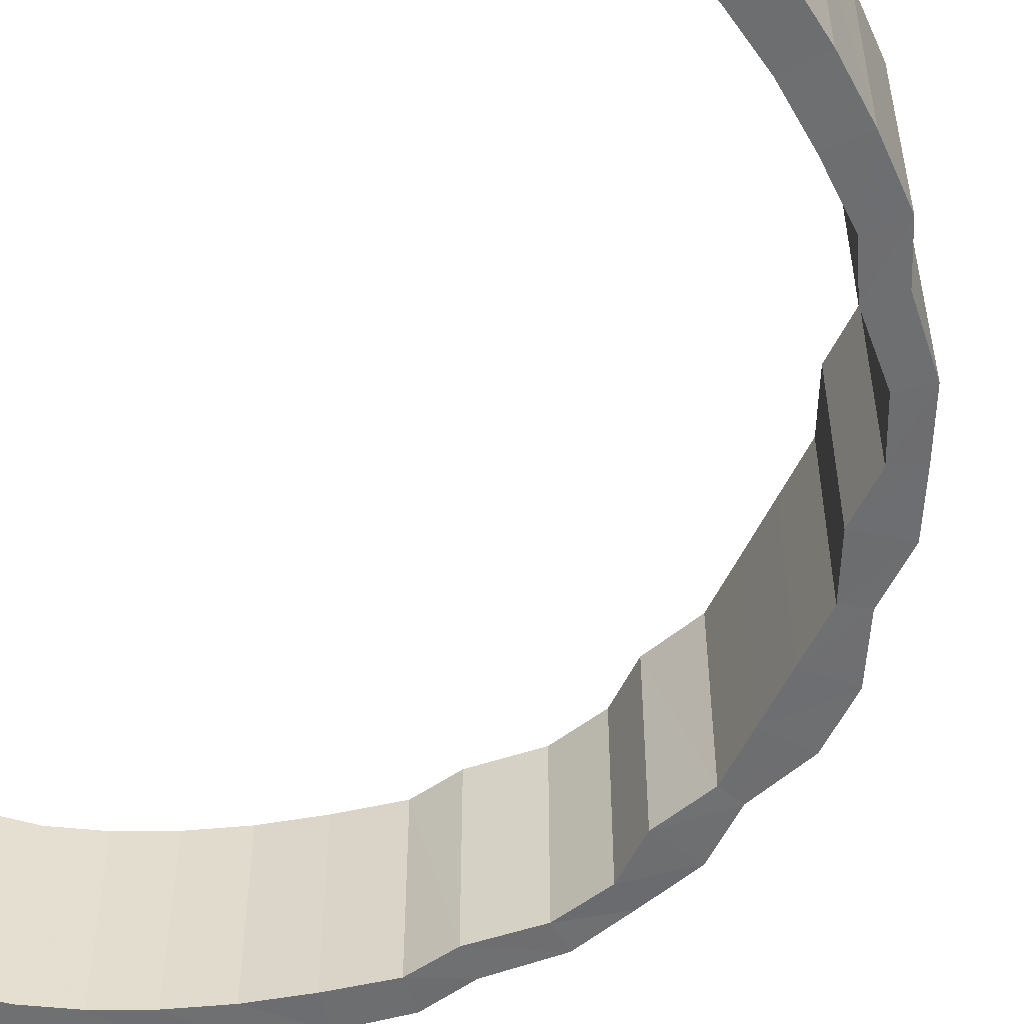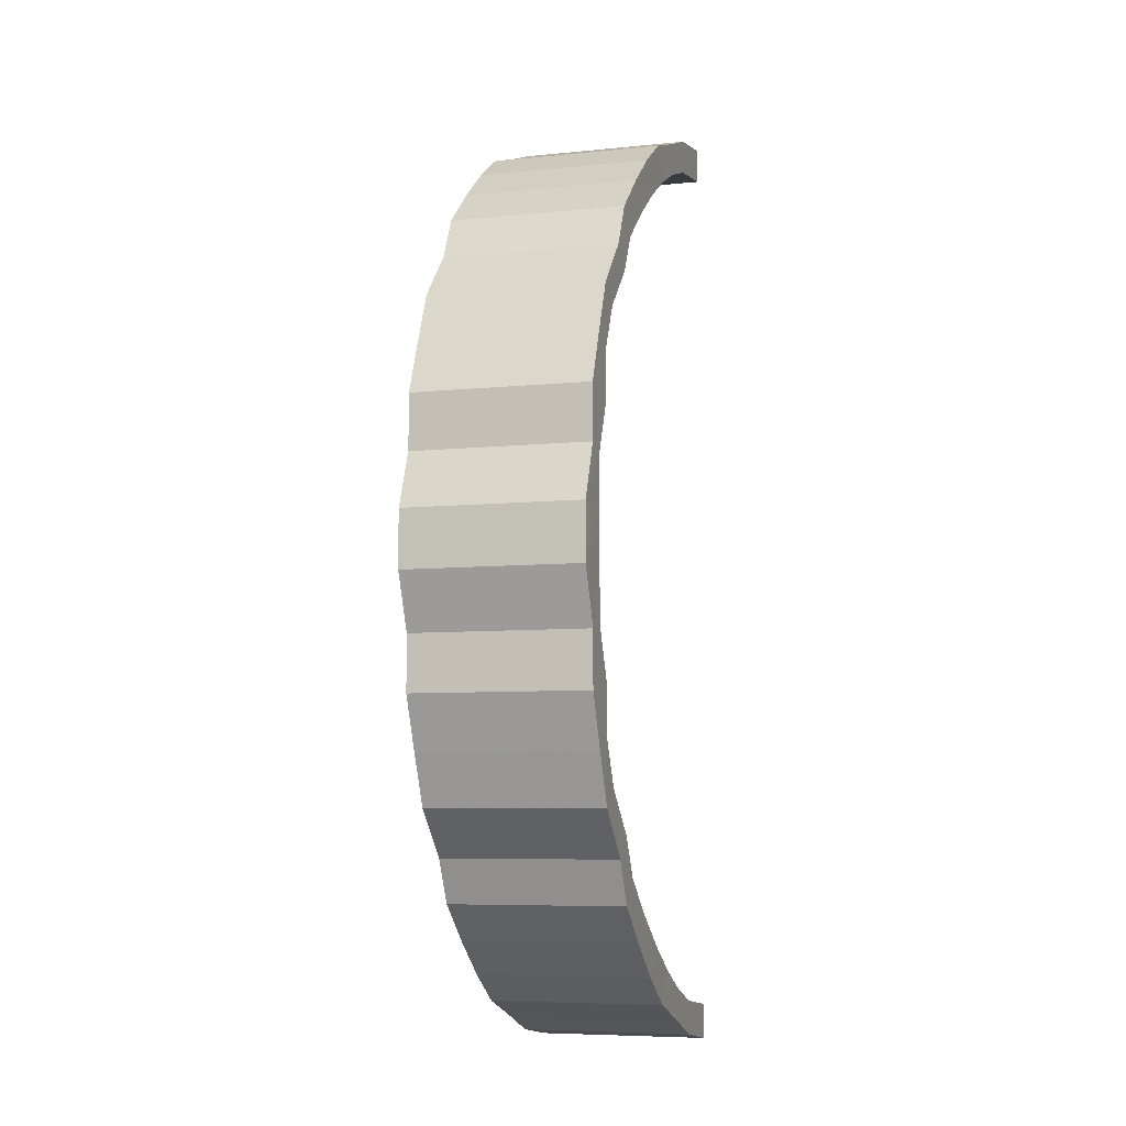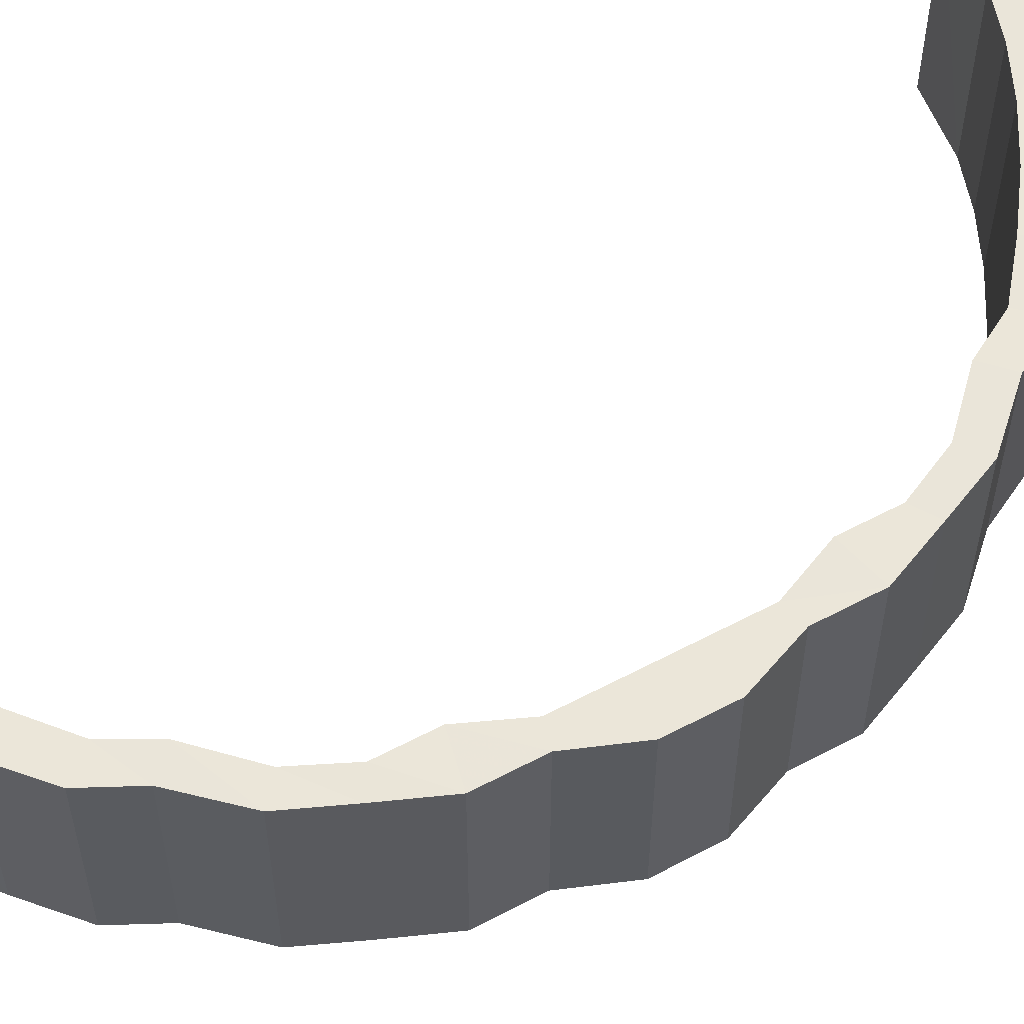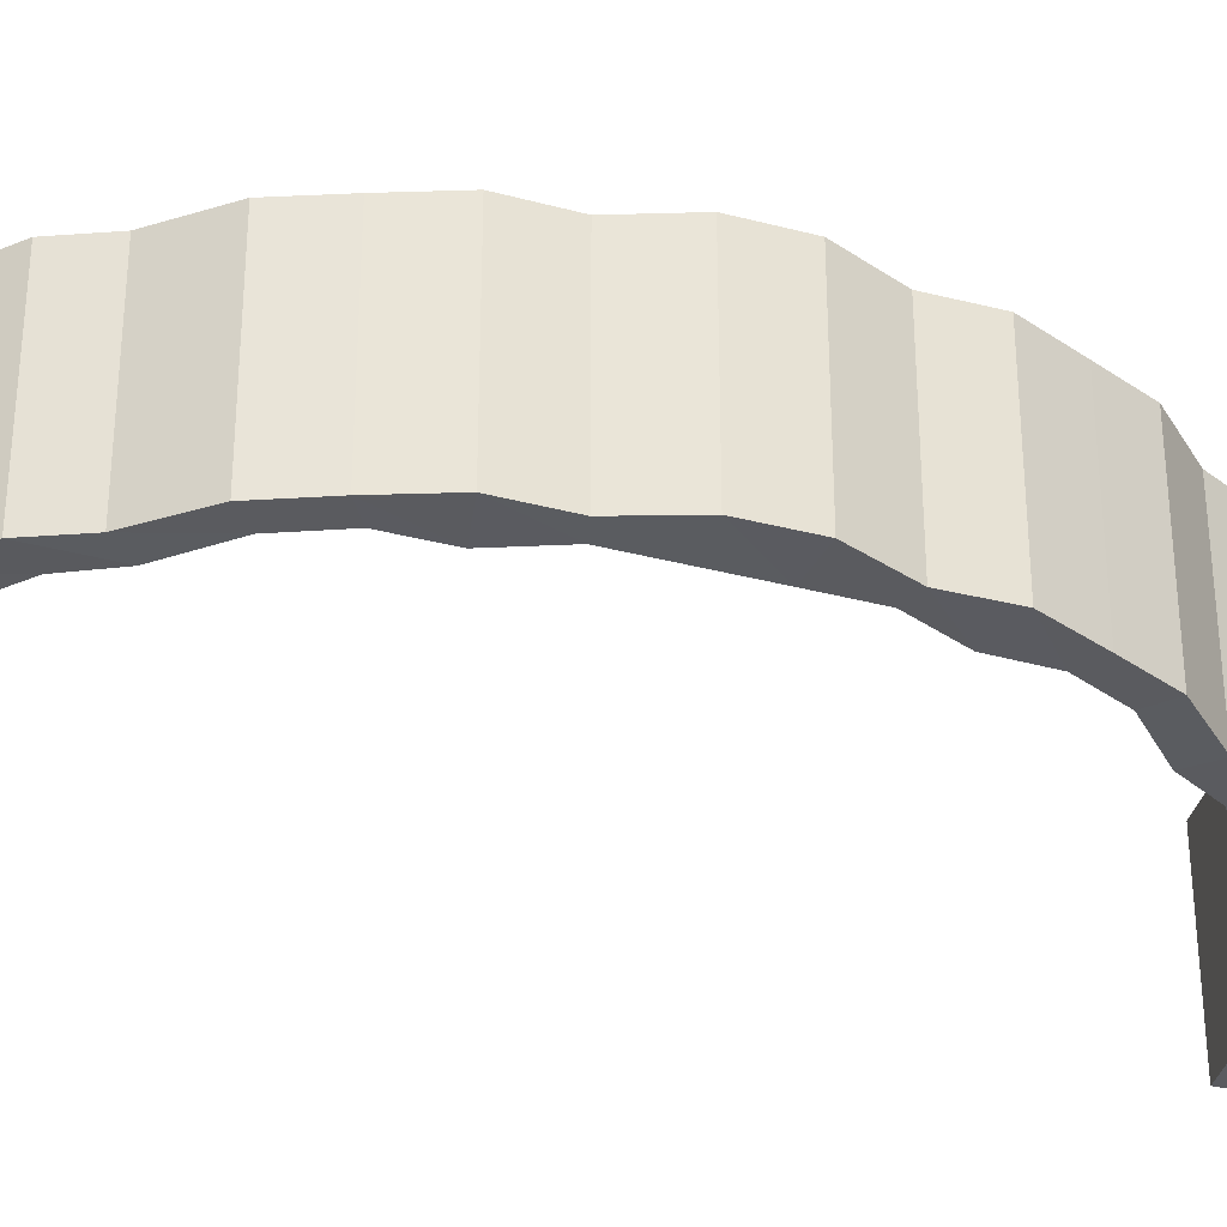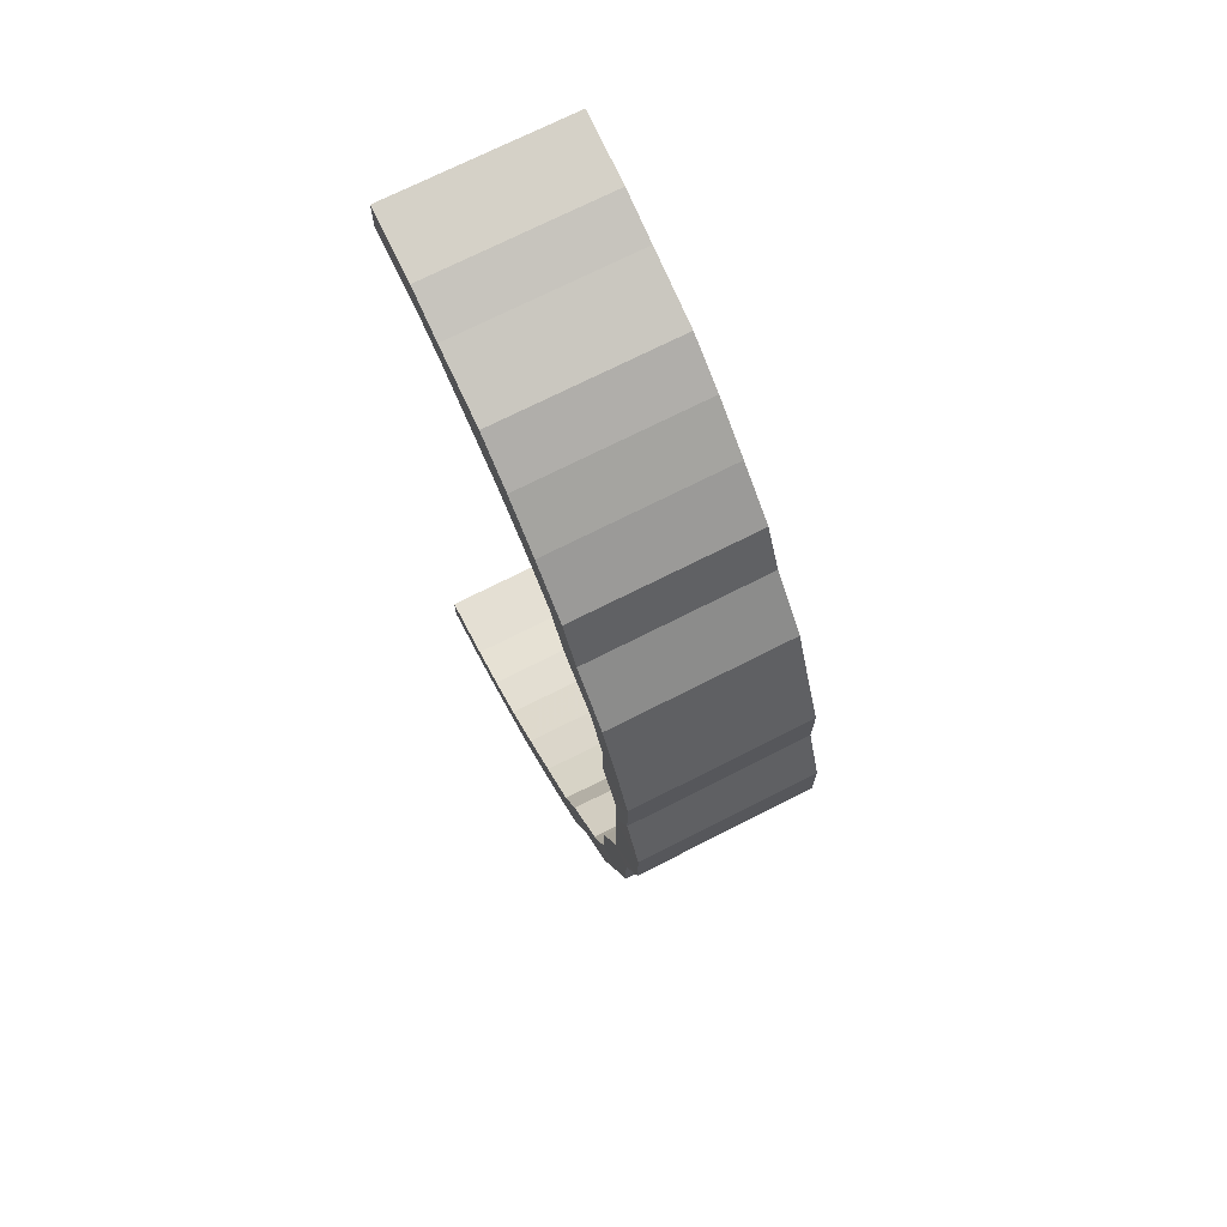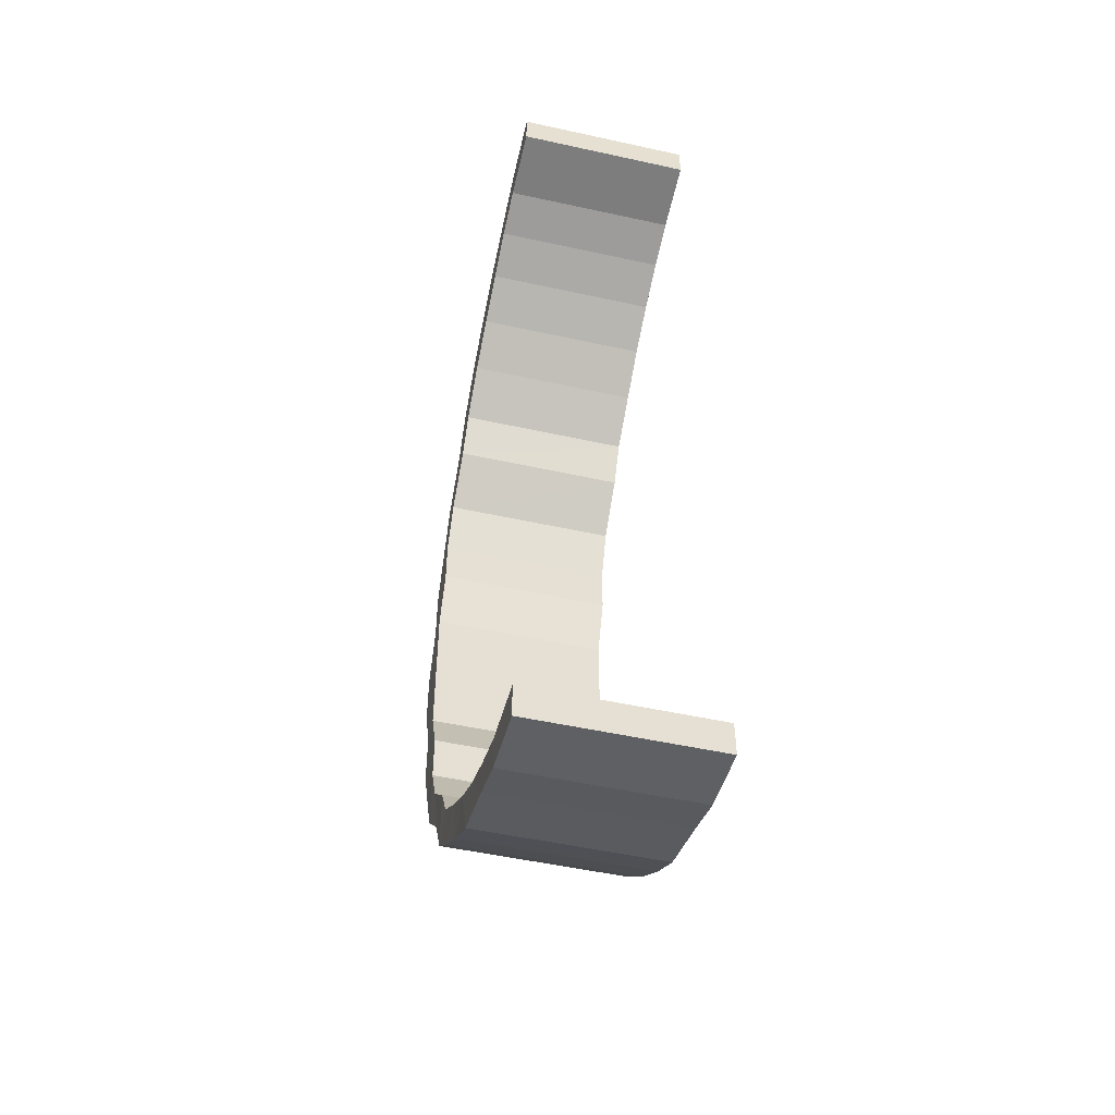
<metadata>
{"format":"obj","ext":"obj","renderer":"f3d","projection":"perspective","resolution":1024,"background":"white","views":[{"elev":-54.4,"azim":-25.1,"up":"+Y"},{"elev":-6.8,"azim":106.9,"up":"+Z"},{"elev":57.6,"azim":61.1,"up":"+Y"},{"elev":-33.3,"azim":69.9,"up":"+Y"},{"elev":71.9,"azim":63.1,"up":"+Z"},{"elev":-51.2,"azim":-103.5,"up":"+Z"}]}
</metadata>
<code>
o 10800
v 2229 1876 17.65
v 2229 1876 17.64
v 2229 1876 17.67
v 2229 1876 17.64
v 2229 1876 17.66
v 2229 1876 17.63
v 2229 1876 17.65
v 2229 1876 17.62
v 2229 1876 17.64
v 2229 1876 17.65
v 2229 1876 17.66
v 2229 1876 17.64
v 2229 1876 17.67
v 2229 1876 17.65
v 2229 1876 17.67
v 2229 1876 17.65
v 2229 1876 17.65
v 2229 1876 17.65
v 2229 1876 17.64
v 2229 1876 17.64
v 2229 1876 17.64
v 2229 1876 17.66
v 2229 1876 17.67
v 2229 1876 17.63
v 2229 1876 17.64
v 2229 1876 17.65
v 2229 1876 17.62
v 2229 1876 17.63
v 2229 1876 17.64
v 2229 1876 17.6
v 2229 1876 17.62
v 2229 1876 17.63
v 2229 1876 17.59
v 2229 1876 17.6
v 2229 1876 17.61
v 2229 1876 17.57
v 2229 1876 17.59
v 2229 1876 17.6
v 2229 1876 17.55
v 2229 1876 17.57
v 2229 1876 17.58
v 2229 1876 17.53
v 2229 1876 17.55
v 2229 1876 17.56
v 2229 1876 17.5
v 2229 1876 17.53
v 2229 1876 17.53
v 2229 1876 17.48
v 2229 1876 17.5
v 2229 1876 17.51
v 2229 1876 17.46
v 2229 1876 17.48
v 2229 1876 17.48
v 2229 1876 17.43
v 2229 1876 17.46
v 2229 1876 17.46
v 2229 1876 17.41
v 2229 1876 17.43
v 2229 1876 17.43
v 2229 1876 17.39
v 2229 1876 17.41
v 2229 1876 17.41
v 2229 1876 17.37
v 2229 1876 17.39
v 2229 1876 17.38
v 2229 1876 17.35
v 2229 1876 17.37
v 2229 1876 17.36
v 2229 1876 17.33
v 2229 1876 17.35
v 2229 1876 17.34
v 2229 1876 17.31
v 2229 1876 17.33
v 2229 1876 17.32
v 2229 1876 17.29
v 2229 1876 17.31
v 2229 1876 17.3
v 2229 1876 17.28
v 2229 1876 17.29
v 2229 1876 17.28
v 2229 1876 17.26
v 2229 1876 17.28
v 2229 1876 17.26
v 2229 1876 17.26
v 2229 1876 17.26
v 2229 1876 17.25
v 2229 1876 17.25
v 2229 1876 17.26
v 2229 1876 17.24
v 2229 1876 17.24
v 2229 1876 17.25
v 2229 1876 17.23
v 2229 1876 17.24
v 2229 1876 17.25
v 2229 1876 17.24
v 2229 1876 17.23
v 2229 1876 17.25
v 2229 1876 17.26
v 2229 1876 17.26
v 2229 1876 17.26
v 2229 1876 17.23
v 2229 1876 17.23
v 2229 1876 17.24
v 2229 1876 17.24
v 2229 1876 17.25
v 2229 1876 17.23
v 2229 1876 17.24
v 2229 1876 17.23
v 2229 1876 17.25
v 2229 1876 17.23
v 2229 1876 17.23
v 2229 1876 17.26
v 2229 1876 17.26
v 2229 1876 17.24
v 2229 1876 17.23
v 2229 1876 17.23
v 2229 1876 17.23
v 2229 1876 17.23
v 2229 1876 17.24
v 2229 1876 17.25
v 2229 1876 17.24
v 2229 1876 17.24
v 2229 1876 17.26
v 2229 1876 17.25
v 2229 1876 17.25
v 2229 1876 17.28
v 2229 1876 17.26
v 2229 1876 17.26
v 2229 1876 17.29
v 2229 1876 17.28
v 2229 1876 17.28
v 2229 1876 17.31
v 2229 1876 17.3
v 2229 1876 17.3
v 2229 1876 17.33
v 2229 1876 17.32
v 2229 1876 17.32
v 2229 1876 17.35
v 2229 1876 17.34
v 2229 1876 17.34
v 2229 1876 17.37
v 2229 1876 17.36
v 2229 1876 17.36
v 2229 1876 17.39
v 2229 1876 17.38
v 2229 1876 17.38
v 2229 1876 17.41
v 2229 1876 17.41
v 2229 1876 17.41
v 2229 1876 17.43
v 2229 1876 17.43
v 2229 1876 17.43
v 2229 1876 17.46
v 2229 1876 17.46
v 2229 1876 17.46
v 2229 1876 17.48
v 2229 1876 17.48
v 2229 1876 17.48
v 2229 1876 17.5
v 2229 1876 17.51
v 2229 1876 17.51
v 2229 1876 17.53
v 2229 1876 17.53
v 2229 1876 17.53
v 2229 1876 17.55
v 2229 1876 17.56
v 2229 1876 17.56
v 2229 1876 17.57
v 2229 1876 17.58
v 2229 1876 17.58
v 2229 1876 17.59
v 2229 1876 17.6
v 2229 1876 17.6
v 2229 1876 17.6
v 2229 1876 17.61
v 2229 1876 17.61
v 2229 1876 17.62
v 2229 1876 17.63
v 2229 1876 17.63
v 2229 1876 17.63
v 2229 1876 17.64
v 2229 1876 17.64
v 2229 1876 17.64
v 2229 1876 17.65
v 2229 1876 17.65
v 2229 1876 17.64
v 2229 1876 17.66
v 2229 1876 17.65
v 2229 1876 17.66
v 2229 1876 17.67
v 2229 1876 17.67
v 2229 1876 17.67
v 2229 1876 17.66
v 2229 1876 17.65
v 2229 1876 17.65
v 2229 1876 17.64
v 2229 1876 17.64
v 2229 1876 17.65
v 2229 1876 17.64
v 2229 1876 17.64
v 2229 1876 17.64
v 2229 1876 17.63
v 2229 1876 17.63
v 2229 1876 17.63
v 2229 1876 17.61
v 2229 1876 17.62
v 2229 1876 17.62
v 2229 1876 17.6
v 2229 1876 17.6
v 2229 1876 17.6
v 2229 1876 17.58
v 2229 1876 17.59
v 2229 1876 17.59
v 2229 1876 17.56
v 2229 1876 17.57
v 2229 1876 17.57
v 2229 1876 17.53
v 2229 1876 17.55
v 2229 1876 17.55
v 2229 1876 17.51
v 2229 1876 17.53
v 2229 1876 17.53
v 2229 1876 17.48
v 2229 1876 17.5
v 2229 1876 17.5
v 2229 1876 17.46
v 2229 1876 17.48
v 2229 1876 17.48
v 2229 1876 17.43
v 2229 1876 17.46
v 2229 1876 17.46
v 2229 1876 17.41
v 2229 1876 17.43
v 2229 1876 17.43
v 2229 1876 17.38
v 2229 1876 17.41
v 2229 1876 17.41
v 2229 1876 17.36
v 2229 1876 17.39
v 2229 1876 17.39
v 2229 1876 17.34
v 2229 1876 17.37
v 2229 1876 17.37
v 2229 1876 17.32
v 2229 1876 17.35
v 2229 1876 17.35
v 2229 1876 17.3
v 2229 1876 17.33
v 2229 1876 17.33
v 2229 1876 17.28
v 2229 1876 17.31
v 2229 1876 17.31
v 2229 1876 17.26
v 2229 1876 17.29
v 2229 1876 17.29
v 2229 1876 17.25
v 2229 1876 17.28
v 2229 1876 17.28
v 2229 1876 17.26
v 2229 1876 17.63
v 2229 1876 17.63
v 2229 1876 17.6
v 2229 1876 17.61
v 2229 1876 17.61
v 2229 1876 17.59
v 2229 1876 17.6
v 2229 1876 17.6
v 2229 1876 17.57
v 2229 1876 17.58
v 2229 1876 17.58
v 2229 1876 17.55
v 2229 1876 17.56
v 2229 1876 17.56
v 2229 1876 17.53
v 2229 1876 17.53
v 2229 1876 17.53
v 2229 1876 17.5
v 2229 1876 17.51
v 2229 1876 17.51
v 2229 1876 17.48
v 2229 1876 17.48
v 2229 1876 17.48
v 2229 1876 17.46
v 2229 1876 17.46
v 2229 1876 17.46
v 2229 1876 17.43
v 2229 1876 17.43
v 2229 1876 17.43
v 2229 1876 17.41
v 2229 1876 17.41
v 2229 1876 17.41
v 2229 1876 17.39
v 2229 1876 17.38
v 2229 1876 17.38
v 2229 1876 17.37
v 2229 1876 17.36
v 2229 1876 17.36
v 2229 1876 17.35
v 2229 1876 17.34
v 2229 1876 17.34
v 2229 1876 17.33
v 2229 1876 17.32
v 2229 1876 17.32
v 2229 1876 17.31
v 2229 1876 17.3
v 2229 1876 17.3
v 2229 1876 17.29
v 2229 1876 17.28
v 2229 1876 17.28
v 2229 1876 17.28
v 2229 1876 17.26
v 2229 1876 17.26
v 2229 1876 17.26
v 2229 1876 17.25
f 1 2 3
f 2 4 5
f 4 6 7
f 6 8 9
f 7 10 11
f 9 12 10
f 5 11 13
f 14 15 13
f 16 13 17
f 18 19 16
f 19 20 21
f 21 22 23
f 20 24 25
f 25 26 22
f 24 27 28
f 28 29 26
f 27 30 31
f 31 32 29
f 30 33 34
f 34 35 32
f 33 36 37
f 37 38 35
f 36 39 40
f 40 41 38
f 39 42 43
f 43 44 41
f 42 45 46
f 46 47 44
f 45 48 49
f 49 50 47
f 48 51 52
f 52 53 50
f 51 54 55
f 55 56 53
f 54 57 58
f 58 59 56
f 57 60 61
f 61 62 59
f 60 63 64
f 64 65 62
f 63 66 67
f 67 68 65
f 66 69 70
f 70 71 68
f 69 72 73
f 73 74 71
f 72 75 76
f 76 77 74
f 75 78 79
f 79 80 77
f 78 81 82
f 82 83 80
f 81 84 85
f 85 86 83
f 84 87 88
f 88 89 86
f 87 90 91
f 91 92 89
f 90 93 94
f 95 96 92
f 97 94 98
f 99 98 100
f 101 102 97
f 103 101 99
f 102 104 105
f 95 104 106
f 107 106 108
f 109 95 110
f 111 105 112
f 113 109 114
f 115 116 111
f 116 117 118
f 110 118 119
f 114 119 120
f 121 115 122
f 122 112 123
f 124 121 125
f 125 123 126
f 127 124 128
f 128 126 129
f 130 127 131
f 131 129 132
f 133 130 134
f 134 132 135
f 136 133 137
f 137 135 138
f 139 136 140
f 140 138 141
f 142 139 143
f 143 141 144
f 145 142 146
f 146 144 147
f 148 145 149
f 149 147 150
f 151 148 152
f 152 150 153
f 154 151 155
f 155 153 156
f 157 154 158
f 158 156 159
f 160 157 161
f 161 159 162
f 163 160 164
f 164 162 165
f 166 163 167
f 167 165 168
f 169 166 170
f 170 168 171
f 172 169 173
f 173 171 174
f 175 172 176
f 176 174 177
f 178 175 179
f 179 177 180
f 181 178 182
f 182 180 183
f 184 181 185
f 185 183 186
f 187 186 188
f 189 184 187
f 190 189 191
f 192 193 194
f 193 195 196
f 196 197 198
f 195 199 200
f 200 201 197
f 199 202 203
f 203 204 201
f 202 205 206
f 206 207 204
f 205 208 209
f 209 210 207
f 208 211 212
f 212 213 210
f 211 214 215
f 215 216 213
f 214 217 218
f 218 219 216
f 217 220 221
f 221 222 219
f 220 223 224
f 224 225 222
f 223 226 227
f 227 228 225
f 226 229 230
f 230 231 228
f 229 232 233
f 233 234 231
f 232 235 236
f 236 237 234
f 235 238 239
f 239 240 237
f 238 241 242
f 242 243 240
f 241 244 245
f 245 246 243
f 244 247 248
f 248 249 246
f 247 250 251
f 251 252 249
f 250 253 254
f 254 255 252
f 253 256 257
f 257 258 255
f 256 103 259
f 259 100 258
f 260 261 12
f 8 262 260
f 263 264 261
f 262 265 263
f 266 267 264
f 265 268 266
f 269 270 267
f 268 271 269
f 272 273 270
f 271 274 272
f 275 276 273
f 274 277 275
f 278 279 276
f 277 280 278
f 281 282 279
f 280 283 281
f 284 285 282
f 283 286 284
f 287 288 285
f 286 289 287
f 290 291 288
f 289 292 290
f 293 294 291
f 292 295 293
f 296 297 294
f 295 298 296
f 299 300 297
f 298 301 299
f 302 303 300
f 301 304 302
f 305 306 303
f 304 307 305
f 308 309 306
f 307 310 308
f 311 312 309
f 310 313 311
f 314 120 312
f 313 113 314

</code>
